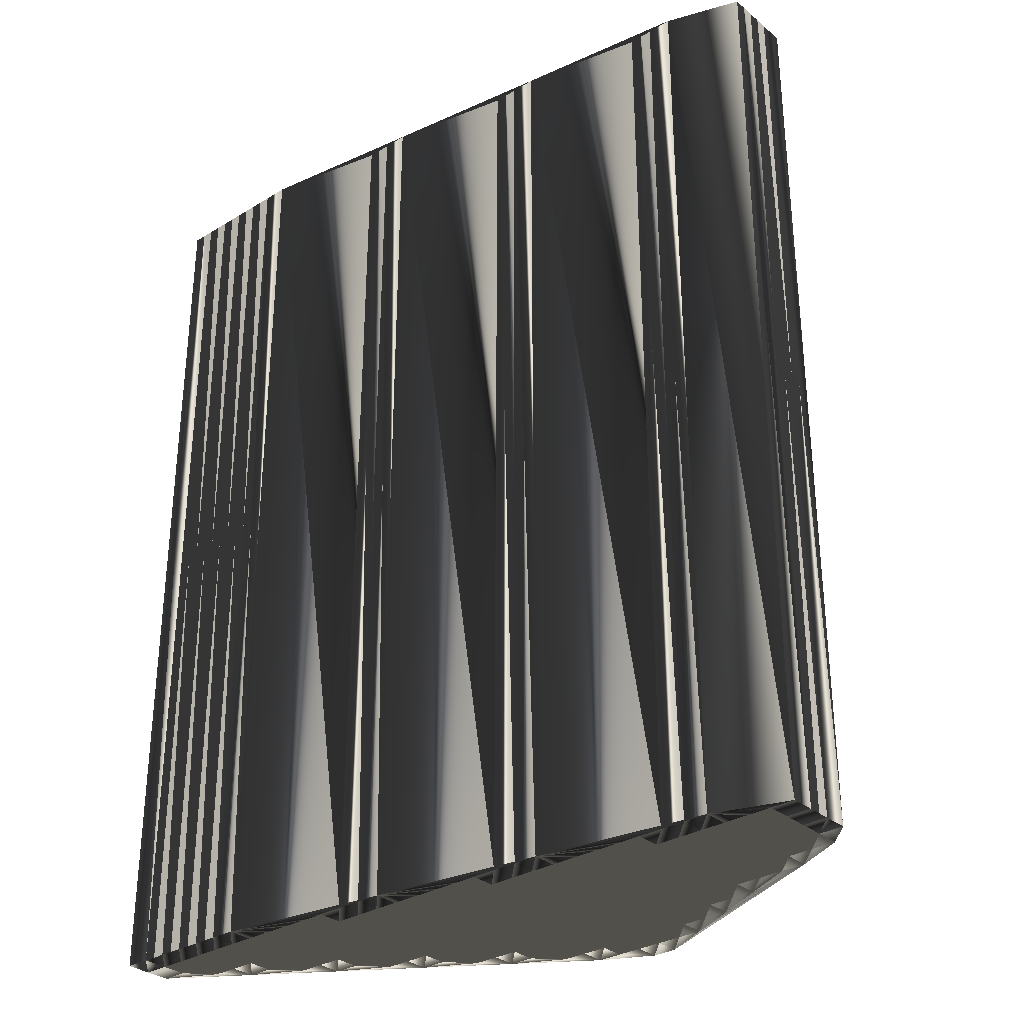
<metadata>
{"format":"obj","ext":"obj","renderer":"f3d","projection":"perspective","resolution":1024,"background":"white","views":[{"elev":-31.4,"azim":40.7,"up":"+Z"}]}
</metadata>
<code>
v 123.2 165.1 0
v 123.2 165.9 0
v 123.2 166.7 0
v 124 165.1 0
v 124 165.9 0
v 124 166.7 0
v 124.8 165.1 0
v 124.8 165.9 0
v 124.8 166.7 0
v 124.8 167.5 0
v 125.6 165.1 0
v 125.6 165.9 0
v 125.6 166.7 0
v 125.6 167.5 0
v 125.6 168.3 0
v 126.4 165.1 0
v 126.4 165.9 0
v 126.4 166.7 0
v 126.4 167.5 0
v 126.4 168.3 0
v 127.2 165.1 0
v 127.2 165.9 0
v 127.2 166.7 0
v 127.2 167.5 0
v 127.2 168.3 0
v 127.2 169.1 0
v 128 165.1 0
v 128 165.9 0
v 128 166.7 0
v 128 167.5 0
v 128 168.3 0
v 128 169.1 0
v 128 169.9 0
v 128.8 165.9 0
v 128.8 166.7 0
v 128.8 167.5 0
v 128.8 168.3 0
v 128.8 169.1 0
v 128.8 169.9 0
v 129.6 165.9 0
v 129.6 166.7 0
v 129.6 167.5 0
v 129.6 168.3 0
v 129.6 169.1 0
v 129.6 169.9 0
v 129.6 170.7 0
v 130.4 165.9 0
v 130.4 166.7 0
v 130.4 167.5 0
v 130.4 168.3 0
v 130.4 169.1 0
v 130.4 169.9 0
v 130.4 170.7 0
v 130.4 171.5 0
v 131.2 165.9 0
v 131.2 166.7 0
v 131.2 167.5 0
v 131.2 168.3 0
v 131.2 169.1 0
v 131.2 169.9 0
v 131.2 170.7 0
v 131.2 171.5 0
v 132 165.9 0
v 132 166.7 0
v 132 167.5 0
v 132 168.3 0
v 132 169.1 0
v 132 169.9 0
v 132 170.7 0
v 132 171.5 0
v 132 172.3 0
v 132.8 165.9 0
v 132.8 166.7 0
v 132.8 167.5 0
v 132.8 168.3 0
v 132.8 169.1 0
v 132.8 169.9 0
v 132.8 170.7 0
v 132.8 171.5 0
v 132.8 172.3 0
v 132.8 173.1 0
v 133.6 165.9 0
v 133.6 166.7 0
v 133.6 167.5 0
v 133.6 168.3 0
v 133.6 169.1 0
v 133.6 169.9 0
v 133.6 170.7 0
v 133.6 171.5 0
v 133.6 172.3 0
v 133.6 173.1 0
v 134.4 166.7 0
v 134.4 167.5 0
v 134.4 168.3 0
v 134.4 169.1 0
v 134.4 169.9 0
v 134.4 170.7 0
v 134.4 171.5 0
v 134.4 172.3 0
v 134.4 173.1 0
v 134.4 173.9 0
v 135.2 166.7 0
v 135.2 167.5 0
v 135.2 168.3 0
v 135.2 169.1 0
v 135.2 169.9 0
v 135.2 170.7 0
v 135.2 171.5 0
v 135.2 172.3 0
v 135.2 173.1 0
v 135.2 173.9 0
v 135.2 174.7 0
v 136 166.7 0
v 136 167.5 0
v 136 168.3 0
v 136 169.1 0
v 136 169.9 0
v 136 170.7 0
v 136 171.5 0
v 136 172.3 0
v 136 173.1 0
v 136 173.9 0
v 136 174.7 0
v 136.8 166.7 0
v 136.8 167.5 0
v 136.8 168.3 0
v 136.8 169.1 0
v 136.8 169.9 0
v 136.8 170.7 0
v 136.8 171.5 0
v 136.8 172.3 0
v 136.8 173.1 0
v 136.8 173.9 0
v 136.8 174.7 0
v 136.8 175.5 0
v 137.6 166.7 0
v 137.6 167.5 0
v 137.6 168.3 0
v 137.6 169.1 0
v 137.6 169.9 0
v 137.6 170.7 0
v 137.6 171.5 0
v 137.6 172.3 0
v 137.6 173.1 0
v 137.6 173.9 0
v 137.6 174.7 0
v 137.6 175.5 0
v 138.4 166.7 0
v 138.4 167.5 0
v 138.4 168.3 0
v 138.4 169.1 0
v 138.4 169.9 0
v 138.4 170.7 0
v 138.4 171.5 0
v 138.4 172.3 0
v 138.4 173.1 0
v 138.4 173.9 0
v 138.4 174.7 0
v 139.2 166.7 0
v 139.2 167.5 0
v 139.2 168.3 0
v 139.2 169.1 0
v 139.2 169.9 0
v 139.2 170.7 0
v 139.2 171.5 0
v 139.2 172.3 0
v 139.2 173.1 0
v 139.2 173.9 0
v 139.2 174.7 0
v 140 167.5 0
v 140 168.3 0
v 140 169.1 0
v 140 169.9 0
v 140 170.7 0
v 140 171.5 0
v 140 172.3 0
v 140 173.1 0
v 140 173.9 0
v 140.8 167.5 0
v 140.8 168.3 0
v 140.8 169.1 0
v 140.8 169.9 0
v 140.8 170.7 0
v 140.8 171.5 0
v 140.8 172.3 0
v 140.8 173.1 0
v 140.8 173.9 0
v 141.6 167.5 0
v 141.6 168.3 0
v 141.6 169.1 0
v 141.6 169.9 0
v 141.6 170.7 0
v 141.6 171.5 0
v 141.6 172.3 0
v 141.6 173.1 0
v 142.4 167.5 0
v 142.4 168.3 0
v 142.4 169.1 0
v 142.4 169.9 0
v 142.4 170.7 0
v 142.4 171.5 0
v 142.4 172.3 0
v 142.4 173.1 0
v 143.2 167.5 0
v 143.2 168.3 0
v 143.2 169.1 0
v 143.2 169.9 0
v 143.2 170.7 0
v 143.2 171.5 0
v 143.2 172.3 0
v 144 167.5 0
v 144 168.3 0
v 144 169.1 0
v 144 169.9 0
v 144 170.7 0
v 144 171.5 0
v 144 172.3 0
v 144.8 167.5 0
v 144.8 168.3 0
v 144.8 169.1 0
v 144.8 169.9 0
v 144.8 170.7 0
v 144.8 171.5 0
v 144.8 172.3 0
v 145.6 168.3 0
v 145.6 169.1 0
v 145.6 169.9 0
v 145.6 170.7 0
v 145.6 171.5 0
v 146.4 168.3 0
v 146.4 169.1 0
v 146.4 169.9 0
v 146.4 170.7 0
v 146.4 171.5 0
v 147.2 168.3 0
v 147.2 169.1 0
v 147.2 169.9 0
v 147.2 170.7 0
v 123.2 165.1 30
v 123.2 165.9 30
v 123.2 166.7 30
v 124 165.1 30
v 124 165.9 30
v 124 166.7 30
v 124.8 165.1 30
v 124.8 165.9 30
v 124.8 166.7 30
v 124.8 167.5 30
v 125.6 165.1 30
v 125.6 165.9 30
v 125.6 166.7 30
v 125.6 167.5 30
v 125.6 168.3 30
v 126.4 165.1 30
v 126.4 165.9 30
v 126.4 166.7 30
v 126.4 167.5 30
v 126.4 168.3 30
v 127.2 165.1 30
v 127.2 165.9 30
v 127.2 166.7 30
v 127.2 167.5 30
v 127.2 168.3 30
v 127.2 169.1 30
v 128 165.1 30
v 128 165.9 30
v 128 166.7 30
v 128 167.5 30
v 128 168.3 30
v 128 169.1 30
v 128 169.9 30
v 128.8 165.9 30
v 128.8 166.7 30
v 128.8 167.5 30
v 128.8 168.3 30
v 128.8 169.1 30
v 128.8 169.9 30
v 129.6 165.9 30
v 129.6 166.7 30
v 129.6 167.5 30
v 129.6 168.3 30
v 129.6 169.1 30
v 129.6 169.9 30
v 129.6 170.7 30
v 130.4 165.9 30
v 130.4 166.7 30
v 130.4 167.5 30
v 130.4 168.3 30
v 130.4 169.1 30
v 130.4 169.9 30
v 130.4 170.7 30
v 130.4 171.5 30
v 131.2 165.9 30
v 131.2 166.7 30
v 131.2 167.5 30
v 131.2 168.3 30
v 131.2 169.1 30
v 131.2 169.9 30
v 131.2 170.7 30
v 131.2 171.5 30
v 132 165.9 30
v 132 166.7 30
v 132 167.5 30
v 132 168.3 30
v 132 169.1 30
v 132 169.9 30
v 132 170.7 30
v 132 171.5 30
v 132 172.3 30
v 132.8 165.9 30
v 132.8 166.7 30
v 132.8 167.5 30
v 132.8 168.3 30
v 132.8 169.1 30
v 132.8 169.9 30
v 132.8 170.7 30
v 132.8 171.5 30
v 132.8 172.3 30
v 132.8 173.1 30
v 133.6 165.9 30
v 133.6 166.7 30
v 133.6 167.5 30
v 133.6 168.3 30
v 133.6 169.1 30
v 133.6 169.9 30
v 133.6 170.7 30
v 133.6 171.5 30
v 133.6 172.3 30
v 133.6 173.1 30
v 134.4 166.7 30
v 134.4 167.5 30
v 134.4 168.3 30
v 134.4 169.1 30
v 134.4 169.9 30
v 134.4 170.7 30
v 134.4 171.5 30
v 134.4 172.3 30
v 134.4 173.1 30
v 134.4 173.9 30
v 135.2 166.7 30
v 135.2 167.5 30
v 135.2 168.3 30
v 135.2 169.1 30
v 135.2 169.9 30
v 135.2 170.7 30
v 135.2 171.5 30
v 135.2 172.3 30
v 135.2 173.1 30
v 135.2 173.9 30
v 135.2 174.7 30
v 136 166.7 30
v 136 167.5 30
v 136 168.3 30
v 136 169.1 30
v 136 169.9 30
v 136 170.7 30
v 136 171.5 30
v 136 172.3 30
v 136 173.1 30
v 136 173.9 30
v 136 174.7 30
v 136.8 166.7 30
v 136.8 167.5 30
v 136.8 168.3 30
v 136.8 169.1 30
v 136.8 169.9 30
v 136.8 170.7 30
v 136.8 171.5 30
v 136.8 172.3 30
v 136.8 173.1 30
v 136.8 173.9 30
v 136.8 174.7 30
v 136.8 175.5 30
v 137.6 166.7 30
v 137.6 167.5 30
v 137.6 168.3 30
v 137.6 169.1 30
v 137.6 169.9 30
v 137.6 170.7 30
v 137.6 171.5 30
v 137.6 172.3 30
v 137.6 173.1 30
v 137.6 173.9 30
v 137.6 174.7 30
v 137.6 175.5 30
v 138.4 166.7 30
v 138.4 167.5 30
v 138.4 168.3 30
v 138.4 169.1 30
v 138.4 169.9 30
v 138.4 170.7 30
v 138.4 171.5 30
v 138.4 172.3 30
v 138.4 173.1 30
v 138.4 173.9 30
v 138.4 174.7 30
v 139.2 166.7 30
v 139.2 167.5 30
v 139.2 168.3 30
v 139.2 169.1 30
v 139.2 169.9 30
v 139.2 170.7 30
v 139.2 171.5 30
v 139.2 172.3 30
v 139.2 173.1 30
v 139.2 173.9 30
v 139.2 174.7 30
v 140 167.5 30
v 140 168.3 30
v 140 169.1 30
v 140 169.9 30
v 140 170.7 30
v 140 171.5 30
v 140 172.3 30
v 140 173.1 30
v 140 173.9 30
v 140.8 167.5 30
v 140.8 168.3 30
v 140.8 169.1 30
v 140.8 169.9 30
v 140.8 170.7 30
v 140.8 171.5 30
v 140.8 172.3 30
v 140.8 173.1 30
v 140.8 173.9 30
v 141.6 167.5 30
v 141.6 168.3 30
v 141.6 169.1 30
v 141.6 169.9 30
v 141.6 170.7 30
v 141.6 171.5 30
v 141.6 172.3 30
v 141.6 173.1 30
v 142.4 167.5 30
v 142.4 168.3 30
v 142.4 169.1 30
v 142.4 169.9 30
v 142.4 170.7 30
v 142.4 171.5 30
v 142.4 172.3 30
v 142.4 173.1 30
v 143.2 167.5 30
v 143.2 168.3 30
v 143.2 169.1 30
v 143.2 169.9 30
v 143.2 170.7 30
v 143.2 171.5 30
v 143.2 172.3 30
v 144 167.5 30
v 144 168.3 30
v 144 169.1 30
v 144 169.9 30
v 144 170.7 30
v 144 171.5 30
v 144 172.3 30
v 144.8 167.5 30
v 144.8 168.3 30
v 144.8 169.1 30
v 144.8 169.9 30
v 144.8 170.7 30
v 144.8 171.5 30
v 144.8 172.3 30
v 145.6 168.3 30
v 145.6 169.1 30
v 145.6 169.9 30
v 145.6 170.7 30
v 145.6 171.5 30
v 146.4 168.3 30
v 146.4 169.1 30
v 146.4 169.9 30
v 146.4 170.7 30
v 146.4 171.5 30
v 147.2 168.3 30
v 147.2 169.1 30
v 147.2 169.9 30
v 147.2 170.7 30
f 27 28 22
f 17 22 18
f 31 26 25
f 18 19 14
f 30 35 36
f 66 58 65
f 200 201 193
f 76 68 67
f 66 75 67
f 14 19 15
f 163 152 162
f 26 32 33
f 84 85 75
f 100 110 101
f 64 56 63
f 157 158 146
f 92 83 82
f 214 208 207
f 89 98 90
f 191 198 199
f 200 207 208
f 150 149 160
f 136 82 148
f 233 237 238
f 17 13 12
f 13 17 18
f 55 56 48
f 113 102 82
f 55 27 63
f 72 27 82
f 41 48 42
f 73 72 82
f 83 74 73
f 72 64 63
f 92 84 83
f 116 127 117
f 5 4 7
f 8 7 11
f 13 10 9
f 9 8 12
f 18 14 13
f 12 8 11
f 9 10 6
f 15 10 14
f 66 65 74
f 126 116 115
f 79 71 70
f 54 46 53
f 79 70 78
f 68 69 61
f 80 79 89
f 102 113 103
f 81 91 101
f 26 33 15
f 111 121 122
f 87 96 88
f 143 132 131
f 105 116 106
f 104 105 95
f 85 76 75
f 107 98 97
f 69 77 78
f 95 94 104
f 140 128 139
f 132 144 133
f 99 109 100
f 155 144 143
f 120 130 131
f 158 168 169
f 123 135 112
f 157 168 158
f 158 169 147
f 168 178 169
f 146 147 135
f 165 155 154
f 166 155 165
f 177 168 167
f 164 174 165
f 223 229 224
f 178 187 169
f 175 166 165
f 151 140 139
f 201 208 209
f 166 175 176
f 229 233 234
f 169 224 147
f 151 150 161
f 127 138 139
f 194 201 202
f 153 163 164
f 228 227 232
f 153 164 154
f 130 141 142
f 152 163 153
f 114 124 125
f 164 173 174
f 176 175 184
f 115 114 125
f 137 136 148
f 82 159 148
f 205 198 197
f 230 225 218
f 174 182 183
f 171 172 162
f 226 231 227
f 171 179 180
f 207 200 199
f 225 220 219
f 6 5 8
f 5 7 8
f 2 1 4
f 2 4 5
f 6 8 9
f 6 3 5
f 14 10 13
f 13 9 12
f 27 55 47
f 22 23 18
f 28 34 29
f 30 36 31
f 21 27 22
f 16 12 11
f 12 16 17
f 17 16 21
f 17 21 22
f 23 28 29
f 28 27 34
f 35 40 41
f 34 27 40
f 35 41 36
f 40 27 47
f 56 55 63
f 64 65 57
f 42 48 49
f 73 64 72
f 72 63 27
f 83 84 74
f 83 73 82
f 102 93 92
f 92 93 84
f 113 114 103
f 102 92 82
f 29 34 35
f 35 34 40
f 40 47 41
f 64 57 56
f 41 47 48
f 48 47 55
f 48 56 49
f 59 58 66
f 64 73 65
f 57 58 50
f 75 66 74
f 74 65 73
f 93 94 85
f 84 75 74
f 113 124 114
f 103 104 94
f 93 103 94
f 78 87 88
f 93 102 103
f 104 114 115
f 103 114 104
f 96 105 106
f 58 51 50
f 46 39 45
f 50 49 57
f 57 49 56
f 84 93 85
f 86 94 95
f 36 37 31
f 38 32 37
f 36 42 37
f 67 60 59
f 22 28 23
f 20 19 24
f 24 29 30
f 30 29 35
f 36 41 42
f 43 49 50
f 3 2 5
f 18 23 19
f 24 23 29
f 19 23 24
f 25 30 31
f 15 3 10
f 10 3 6
f 15 19 20
f 37 32 31
f 20 24 25
f 25 24 30
f 15 20 26
f 26 20 25
f 26 31 32
f 38 37 43
f 37 42 43
f 43 42 49
f 57 65 58
f 59 66 67
f 51 58 59
f 61 53 60
f 52 45 51
f 51 44 50
f 39 38 44
f 52 51 59
f 52 59 60
f 70 69 78
f 46 54 33
f 33 32 38
f 44 43 50
f 51 45 44
f 44 38 43
f 33 38 39
f 46 45 52
f 39 44 45
f 53 52 60
f 33 39 46
f 81 71 80
f 46 52 53
f 62 61 69
f 71 81 54
f 70 71 62
f 61 54 53
f 54 62 71
f 81 80 90
f 80 71 79
f 79 78 88
f 62 54 61
f 61 60 68
f 60 67 68
f 76 67 75
f 70 62 69
f 69 68 77
f 80 89 90
f 98 89 97
f 121 131 132
f 99 100 91
f 101 112 81
f 81 90 91
f 91 90 99
f 99 108 109
f 100 101 91
f 111 122 112
f 111 110 121
f 101 111 112
f 132 133 122
f 123 133 134
f 110 100 109
f 129 119 118
f 111 101 110
f 121 120 131
f 110 109 120
f 121 132 122
f 107 97 106
f 105 96 95
f 117 128 118
f 117 107 106
f 121 110 120
f 119 109 108
f 97 89 88
f 88 89 79
f 108 99 98
f 98 99 90
f 118 108 107
f 107 108 98
f 77 86 87
f 76 77 68
f 76 85 86
f 77 87 78
f 77 76 86
f 87 95 96
f 85 94 86
f 86 95 87
f 106 97 96
f 96 97 88
f 104 115 105
f 105 115 116
f 140 141 129
f 119 130 120
f 140 151 152
f 130 142 131
f 141 153 142
f 142 143 131
f 141 140 152
f 154 164 165
f 175 183 184
f 176 184 185
f 143 142 154
f 154 142 153
f 177 185 186
f 154 155 143
f 165 174 175
f 182 174 173
f 120 109 119
f 119 108 118
f 119 129 130
f 130 129 141
f 166 156 155
f 144 156 145
f 132 143 144
f 122 123 112
f 133 145 134
f 147 146 158
f 122 133 123
f 135 134 146
f 123 134 135
f 169 187 224
f 157 146 145
f 145 146 134
f 157 156 167
f 185 177 176
f 177 186 178
f 178 186 187
f 155 156 144
f 144 145 133
f 166 167 156
f 156 157 145
f 166 176 167
f 167 168 157
f 175 174 183
f 184 193 185
f 185 193 194
f 186 195 187
f 178 168 177
f 177 167 176
f 195 203 187
f 187 203 224
f 186 185 194
f 195 202 203
f 210 203 202
f 201 194 193
f 210 209 216
f 203 210 217
f 202 195 194
f 194 195 186
f 209 215 216
f 216 217 210
f 216 223 217
f 217 224 203
f 210 202 209
f 209 208 215
f 228 233 229
f 223 224 217
f 223 228 229
f 229 234 224
f 190 197 198
f 183 192 184
f 200 193 192
f 192 193 184
f 200 208 201
f 201 209 202
f 221 222 215
f 215 222 216
f 227 222 221
f 206 205 212
f 228 223 222
f 222 223 216
f 228 232 233
f 235 231 230
f 233 232 237
f 233 238 234
f 228 222 227
f 231 226 230
f 236 232 231
f 231 232 227
f 227 221 226
f 197 196 204
f 213 219 220
f 237 232 236
f 236 231 235
f 206 199 198
f 183 191 192
f 205 197 204
f 208 214 215
f 226 221 220
f 220 221 214
f 206 207 199
f 199 200 192
f 206 213 207
f 207 213 214
f 213 220 214
f 214 221 215
f 163 172 173
f 173 181 182
f 182 190 191
f 191 199 192
f 117 127 128
f 117 118 107
f 140 129 128
f 128 129 118
f 153 141 152
f 152 151 162
f 126 127 116
f 116 117 106
f 126 138 127
f 127 139 128
f 162 172 163
f 163 173 164
f 162 161 171
f 172 181 173
f 181 190 182
f 182 191 183
f 179 171 170
f 190 198 191
f 162 151 161
f 172 171 180
f 161 160 170
f 159 188 179
f 138 149 150
f 137 138 126
f 137 148 149
f 138 150 139
f 151 139 150
f 149 138 137
f 136 125 124
f 124 113 82
f 137 126 125
f 125 126 115
f 137 125 136
f 136 124 82
f 148 159 149
f 149 159 160
f 161 150 160
f 160 159 170
f 171 161 170
f 170 159 179
f 181 189 190
f 180 188 189
f 206 212 213
f 196 188 159
f 219 218 225
f 204 196 159
f 189 181 180
f 180 181 172
f 196 197 189
f 188 180 179
f 188 196 189
f 189 197 190
f 206 198 205
f 205 204 211
f 219 212 218
f 220 225 226
f 219 213 212
f 225 230 226
f 204 159 211
f 230 218 235
f 205 211 212
f 212 211 218
f 218 211 159
f 266 265 260
f 260 255 256
f 264 269 263
f 257 256 252
f 273 268 274
f 296 304 303
f 439 438 431
f 306 314 305
f 313 304 305
f 257 252 253
f 390 401 400
f 270 264 271
f 323 322 313
f 348 338 339
f 294 302 301
f 396 395 384
f 321 330 320
f 446 452 445
f 336 327 328
f 436 429 437
f 445 438 446
f 387 388 398
f 320 374 386
f 475 471 476
f 251 255 250
f 255 251 256
f 294 293 286
f 340 351 320
f 265 293 301
f 265 310 320
f 286 279 280
f 310 311 320
f 312 321 311
f 302 310 301
f 322 330 321
f 365 354 355
f 242 243 245
f 245 246 249
f 248 251 247
f 246 247 250
f 252 256 251
f 246 250 249
f 248 247 244
f 248 253 252
f 303 304 312
f 354 364 353
f 309 317 308
f 284 292 291
f 308 317 316
f 307 306 299
f 317 318 327
f 351 340 341
f 329 319 339
f 271 264 253
f 359 349 360
f 334 325 326
f 370 381 369
f 354 343 344
f 343 342 333
f 314 323 313
f 336 345 335
f 315 307 316
f 332 333 342
f 366 378 377
f 382 370 371
f 347 337 338
f 382 393 381
f 368 358 369
f 406 396 407
f 373 361 350
f 406 395 396
f 407 396 385
f 416 406 407
f 385 384 373
f 393 403 392
f 393 404 403
f 406 415 405
f 412 402 403
f 467 461 462
f 425 416 407
f 404 413 403
f 378 389 377
f 446 439 447
f 413 404 414
f 471 467 472
f 462 407 385
f 388 389 399
f 376 365 377
f 439 432 440
f 401 391 402
f 465 466 470
f 402 391 392
f 379 368 380
f 401 390 391
f 362 352 363
f 411 402 412
f 413 414 422
f 352 353 363
f 374 375 386
f 397 320 386
f 436 443 435
f 463 468 456
f 420 412 421
f 410 409 400
f 469 464 465
f 417 409 418
f 438 445 437
f 458 463 457
f 243 244 246
f 245 243 246
f 239 240 242
f 242 240 243
f 246 244 247
f 241 244 243
f 248 252 251
f 247 251 250
f 293 265 285
f 261 260 256
f 272 266 267
f 274 268 269
f 265 259 260
f 250 254 249
f 254 250 255
f 254 255 259
f 259 255 260
f 266 261 267
f 265 266 272
f 278 273 279
f 265 272 278
f 279 273 274
f 265 278 285
f 293 294 301
f 303 302 295
f 286 280 287
f 302 311 310
f 301 310 265
f 322 321 312
f 311 321 320
f 331 340 330
f 331 330 322
f 352 351 341
f 330 340 320
f 272 267 273
f 272 273 278
f 285 278 279
f 295 302 294
f 285 279 286
f 285 286 293
f 294 286 287
f 296 297 304
f 311 302 303
f 296 295 288
f 304 313 312
f 303 312 311
f 332 331 323
f 313 322 312
f 362 351 352
f 342 341 332
f 341 331 332
f 325 316 326
f 340 331 341
f 352 342 353
f 352 341 342
f 343 334 344
f 289 296 288
f 277 284 283
f 287 288 295
f 287 295 294
f 331 322 323
f 332 324 333
f 275 274 269
f 270 276 275
f 280 274 275
f 298 305 297
f 266 260 261
f 257 258 262
f 267 262 268
f 267 268 273
f 279 274 280
f 287 281 288
f 240 241 243
f 261 256 257
f 261 262 267
f 261 257 262
f 268 263 269
f 241 253 248
f 241 248 244
f 257 253 258
f 270 275 269
f 262 258 263
f 262 263 268
f 258 253 264
f 258 264 263
f 269 264 270
f 275 276 281
f 280 275 281
f 280 281 287
f 303 295 296
f 304 297 305
f 296 289 297
f 291 299 298
f 283 290 289
f 282 289 288
f 276 277 282
f 289 290 297
f 297 290 298
f 307 308 316
f 292 284 271
f 270 271 276
f 281 282 288
f 283 289 282
f 276 282 281
f 276 271 277
f 283 284 290
f 282 277 283
f 290 291 298
f 277 271 284
f 309 319 318
f 290 284 291
f 299 300 307
f 319 309 292
f 309 308 300
f 292 299 291
f 300 292 309
f 318 319 328
f 309 318 317
f 316 317 326
f 292 300 299
f 298 299 306
f 305 298 306
f 305 314 313
f 300 308 307
f 306 307 315
f 327 318 328
f 327 336 335
f 369 359 370
f 338 337 329
f 350 339 319
f 328 319 329
f 328 329 337
f 346 337 347
f 339 338 329
f 360 349 350
f 348 349 359
f 349 339 350
f 371 370 360
f 371 361 372
f 338 348 347
f 357 367 356
f 339 349 348
f 358 359 369
f 347 348 358
f 370 359 360
f 335 345 344
f 334 343 333
f 366 355 356
f 345 355 344
f 348 359 358
f 347 357 346
f 327 335 326
f 327 326 317
f 337 346 336
f 337 336 328
f 346 356 345
f 346 345 336
f 324 315 325
f 315 314 306
f 323 314 324
f 325 315 316
f 314 315 324
f 333 325 334
f 332 323 324
f 333 324 325
f 335 344 334
f 335 334 326
f 353 342 343
f 353 343 354
f 379 378 367
f 368 357 358
f 389 378 390
f 380 368 369
f 391 379 380
f 381 380 369
f 378 379 390
f 402 392 403
f 421 413 422
f 422 414 423
f 380 381 392
f 380 392 391
f 423 415 424
f 393 392 381
f 412 403 413
f 412 420 411
f 347 358 357
f 346 357 356
f 367 357 368
f 367 368 379
f 394 404 393
f 394 382 383
f 381 370 382
f 361 360 350
f 383 371 372
f 384 385 396
f 371 360 361
f 372 373 384
f 372 361 373
f 425 407 462
f 384 395 383
f 384 383 372
f 394 395 405
f 415 423 414
f 424 415 416
f 424 416 425
f 394 393 382
f 383 382 371
f 405 404 394
f 395 394 383
f 414 404 405
f 406 405 395
f 412 413 421
f 431 422 423
f 431 423 432
f 433 424 425
f 406 416 415
f 405 415 414
f 441 433 425
f 441 425 462
f 423 424 432
f 440 433 441
f 441 448 440
f 432 439 431
f 447 448 454
f 448 441 455
f 433 440 432
f 433 432 424
f 453 447 454
f 455 454 448
f 461 454 455
f 462 455 441
f 440 448 447
f 446 447 453
f 471 466 467
f 462 461 455
f 466 461 467
f 472 467 462
f 435 428 436
f 430 421 422
f 431 438 430
f 431 430 422
f 446 438 439
f 447 439 440
f 460 459 453
f 460 453 454
f 460 465 459
f 443 444 450
f 461 466 460
f 461 460 454
f 470 466 471
f 469 473 468
f 470 471 475
f 476 471 472
f 460 466 465
f 464 469 468
f 470 474 469
f 470 469 465
f 459 465 464
f 434 435 442
f 457 451 458
f 470 475 474
f 469 474 473
f 437 444 436
f 429 421 430
f 435 443 442
f 452 446 453
f 459 464 458
f 459 458 452
f 445 444 437
f 438 437 430
f 451 444 445
f 451 445 452
f 458 451 452
f 459 452 453
f 410 401 411
f 419 411 420
f 428 420 429
f 437 429 430
f 365 355 366
f 356 355 345
f 367 378 366
f 367 366 356
f 379 391 390
f 389 390 400
f 365 364 354
f 355 354 344
f 376 364 365
f 377 365 366
f 410 400 401
f 411 401 402
f 399 400 409
f 419 410 411
f 428 419 420
f 429 420 421
f 409 417 408
f 436 428 429
f 389 400 399
f 409 410 418
f 398 399 408
f 426 397 417
f 387 376 388
f 376 375 364
f 386 375 387
f 388 376 377
f 377 389 388
f 376 387 375
f 363 374 362
f 351 362 320
f 364 375 363
f 364 363 353
f 363 375 374
f 362 374 320
f 397 386 387
f 397 387 398
f 388 399 398
f 397 398 408
f 399 409 408
f 397 408 417
f 427 419 428
f 426 418 427
f 450 444 451
f 426 434 397
f 456 457 463
f 434 442 397
f 419 427 418
f 419 418 410
f 435 434 427
f 418 426 417
f 434 426 427
f 435 427 428
f 436 444 443
f 442 443 449
f 450 457 456
f 463 458 464
f 451 457 450
f 468 463 464
f 397 442 449
f 456 468 473
f 449 443 450
f 449 450 456
f 449 456 397
f 1 239 4
f 4 242 239
f 4 242 7
f 7 245 242
f 7 245 11
f 11 249 245
f 11 249 16
f 16 254 249
f 16 254 21
f 21 259 254
f 21 259 27
f 27 265 259
f 27 265 63
f 63 301 265
f 63 301 72
f 72 310 301
f 72 310 82
f 82 320 310
f 82 320 136
f 136 374 320
f 136 374 148
f 148 386 374
f 148 386 159
f 159 397 386
f 159 397 204
f 204 442 397
f 204 442 211
f 211 449 442
f 211 449 218
f 218 456 449
f 218 456 235
f 235 473 456
f 235 473 236
f 236 474 473
f 236 474 237
f 237 475 474
f 237 475 238
f 238 476 475
f 238 476 234
f 234 472 476
f 234 472 224
f 224 462 472
f 224 462 203
f 203 441 462
f 203 441 187
f 187 425 441
f 187 425 169
f 169 407 425
f 169 407 147
f 147 385 407
f 147 385 135
f 135 373 385
f 135 373 112
f 112 350 373
f 112 350 81
f 81 319 350
f 81 319 54
f 54 292 319
f 54 292 33
f 33 271 292
f 33 271 15
f 15 253 271
f 15 253 3
f 3 241 253
f 3 241 2
f 2 240 241
f 2 240 1
f 1 239 240

</code>
